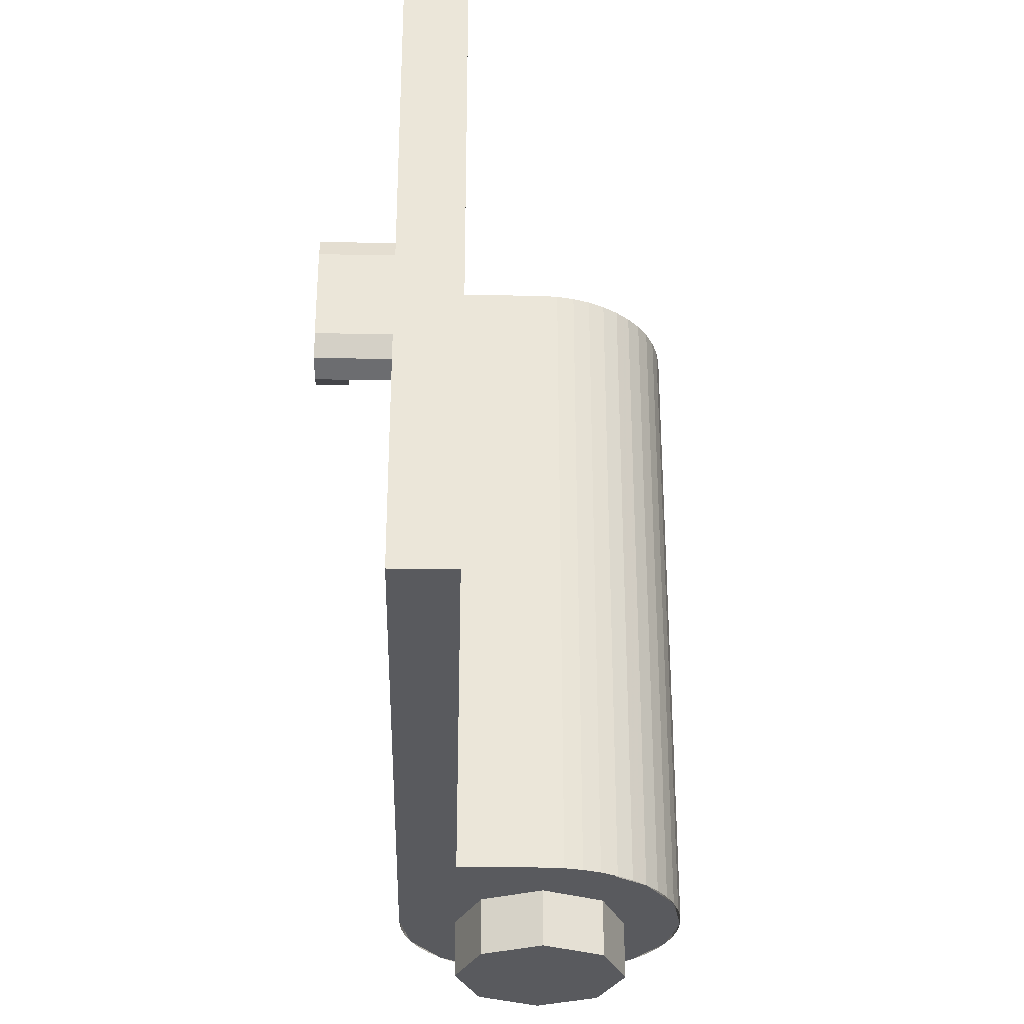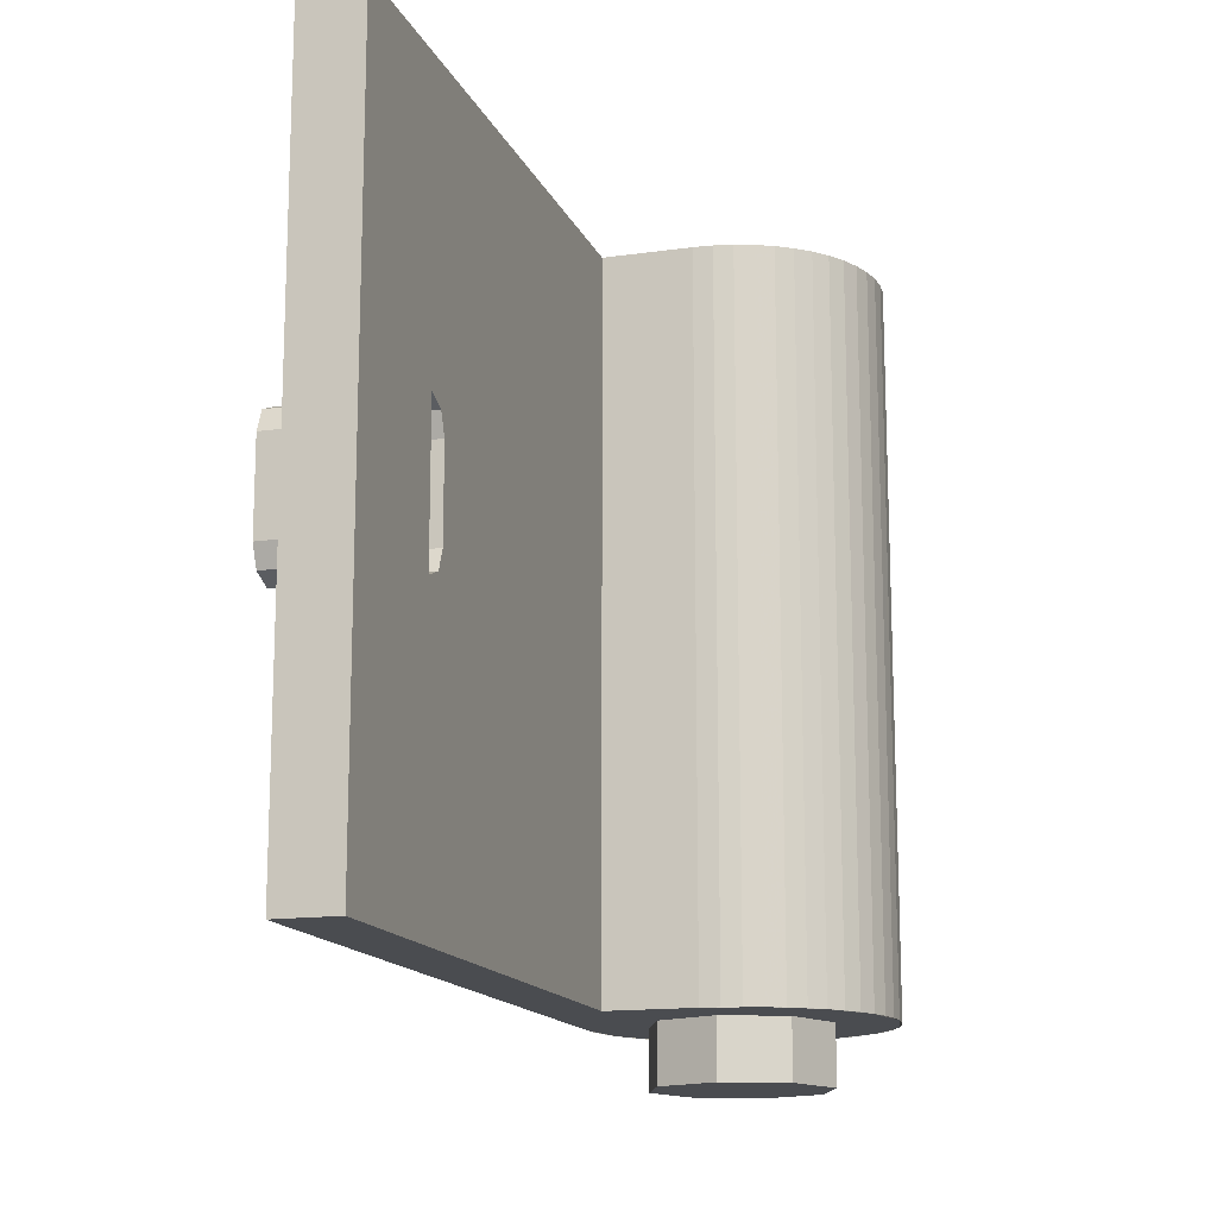
<metadata>
{"format":"obj","ext":"obj","renderer":"f3d","projection":"perspective","resolution":1024,"background":"white","views":[{"elev":-31.5,"azim":-1.5,"up":"+Y"},{"elev":-14.8,"azim":17.1,"up":"+Y"}]}
</metadata>
<code>
v -0.4957 0 -0.06525
v -0.5 0 0
v -0.5 2.4 0
v -0.4957 2.4 -0.06525
v -0.4829 0 -0.1294
v -0.4957 0 -0.06525
v -0.4957 2.4 -0.06525
v -0.4829 2.4 -0.1294
v -0.462 0 -0.1913
v -0.4829 0 -0.1294
v -0.4829 2.4 -0.1294
v -0.462 2.4 -0.1913
v -0.433 0 -0.25
v -0.462 0 -0.1913
v -0.462 2.4 -0.1913
v -0.433 2.4 -0.25
v -0.3967 0 -0.3044
v -0.433 0 -0.25
v -0.433 2.4 -0.25
v -0.3967 2.4 -0.3044
v -0.3535 0 -0.3535
v -0.3967 0 -0.3044
v -0.3967 2.4 -0.3044
v -0.3535 2.4 -0.3535
v -0.3044 0 -0.3967
v -0.3535 0 -0.3535
v -0.3535 2.4 -0.3535
v -0.3044 2.4 -0.3967
v -0.25 0 -0.433
v -0.3044 0 -0.3967
v -0.3044 2.4 -0.3967
v -0.25 2.4 -0.433
v -0.1913 0 -0.462
v -0.25 0 -0.433
v -0.25 2.4 -0.433
v -0.1913 2.4 -0.462
v -0.1294 0 -0.4829
v -0.1913 0 -0.462
v -0.1913 2.4 -0.462
v -0.1294 2.4 -0.4829
v -0.06525 0 -0.4957
v -0.1294 0 -0.4829
v -0.1294 2.4 -0.4829
v -0.06525 2.4 -0.4957
v 0 0 -0.5
v -0.06525 0 -0.4957
v -0.06525 2.4 -0.4957
v 0 2.4 -0.5
v 0.06525 0 -0.4957
v 0 0 -0.5
v 0 2.4 -0.5
v 0.06525 2.4 -0.4957
v 0.1294 0 -0.4829
v 0.06525 0 -0.4957
v 0.06525 2.4 -0.4957
v 0.1294 2.4 -0.4829
v 0.1913 0 -0.462
v 0.1294 0 -0.4829
v 0.1294 2.4 -0.4829
v 0.1913 2.4 -0.462
v 0.25 0 -0.433
v 0.1913 0 -0.462
v 0.1913 2.4 -0.462
v 0.25 2.4 -0.433
v 0.3044 0 -0.3967
v 0.25 0 -0.433
v 0.25 2.4 -0.433
v 0.3044 2.4 -0.3967
v 0.3535 0 -0.3535
v 0.3044 0 -0.3967
v 0.3044 2.4 -0.3967
v 0.3535 2.4 -0.3535
v 0.3967 0 -0.3044
v 0.3535 0 -0.3535
v 0.3535 2.4 -0.3535
v 0.3967 2.4 -0.3044
v 0.433 0 -0.25
v 0.3967 0 -0.3044
v 0.3967 2.4 -0.3044
v 0.433 2.4 -0.25
v 0.462 0 -0.1913
v 0.433 0 -0.25
v 0.433 2.4 -0.25
v 0.462 2.4 -0.1913
v 0.4829 0 -0.1294
v 0.462 0 -0.1913
v 0.462 2.4 -0.1913
v 0.4829 2.4 -0.1294
v 0.4957 0 -0.06525
v 0.4829 0 -0.1294
v 0.4829 2.4 -0.1294
v 0.4957 2.4 -0.06525
v 0.5 0 0
v 0.4957 0 -0.06525
v 0.4957 2.4 -0.06525
v 0.5 2.4 0
v 0.4957 0 0.06525
v 0.5 0 0
v 0.5 2.4 0
v 0.4957 2.4 0.06525
v 0.4829 0 0.1294
v 0.4957 0 0.06525
v 0.4957 2.4 0.06525
v 0.4829 2.4 0.1294
v 0.462 0 0.1913
v 0.4829 0 0.1294
v 0.4829 2.4 0.1294
v 0.462 2.4 0.1913
v 0.433 0 0.25
v 0.462 0 0.1913
v 0.462 2.4 0.1913
v 0.433 2.4 0.25
v 0.3967 0 0.3044
v 0.433 0 0.25
v 0.433 2.4 0.25
v 0.3967 2.4 0.3044
v 0.3535 0 0.3535
v 0.3967 0 0.3044
v 0.3967 2.4 0.3044
v 0.3535 2.4 0.3535
v 0.3044 0 0.3967
v 0.3535 0 0.3535
v 0.3535 2.4 0.3535
v 0.3044 2.4 0.3967
v 0.25 0 0.433
v 0.3044 0 0.3967
v 0.3044 2.4 0.3967
v 0.25 2.4 0.433
v 0.1913 0 0.462
v 0.25 0 0.433
v 0.25 2.4 0.433
v 0.1913 2.4 0.462
v 0.1294 0 0.4829
v 0.1913 0 0.462
v 0.1913 2.4 0.462
v 0.1294 2.4 0.4829
v 0.06525 0 0.4957
v 0.1294 0 0.4829
v 0.1294 2.4 0.4829
v 0.06525 2.4 0.4957
v 0 0 0.5
v 0.06525 0 0.4957
v 0.06525 2.4 0.4957
v 0 2.4 0.5
v -0.3 2.4 0.3
v -0.2121 2.4 0.2121
v 0 2.4 0.3
v -0.3 2.4 0.3
v -0.3 2.4 0
v -0.2121 2.4 0.2121
v -0.3 2.4 -0.3
v -0.2121 2.4 -0.2121
v -0.3 2.4 0
v -0.3 2.4 -0.3
v 0 2.4 -0.3
v -0.2121 2.4 -0.2121
v 0.3 2.4 -0.3
v 0.2121 2.4 -0.2121
v 0 2.4 -0.3
v 0.3 2.4 -0.3
v 0.3 2.4 0
v 0.2121 2.4 -0.2121
v 0.3 2.4 0.3
v 0.2121 2.4 0.2121
v 0.3 2.4 0
v 0.3 2.4 0.3
v 0 2.4 0.3
v 0.2121 2.4 0.2121
v -0.3535 2.4 -0.3535
v -0.5 2.4 0
v -0.4957 2.4 -0.06525
v -0.3967 2.4 -0.3044
v -0.3967 2.4 -0.3044
v -0.4957 2.4 -0.06525
v -0.4829 2.4 -0.1294
v -0.433 2.4 -0.25
v -0.433 2.4 -0.25
v -0.4829 2.4 -0.1294
v -0.462 2.4 -0.1913
v -0.3535 2.4 -0.3535
v 0 2.4 -0.5
v -0.06525 2.4 -0.4957
v -0.3044 2.4 -0.3967
v -0.3044 2.4 -0.3967
v -0.06525 2.4 -0.4957
v -0.1294 2.4 -0.4829
v -0.25 2.4 -0.433
v -0.25 2.4 -0.433
v -0.1294 2.4 -0.4829
v -0.1913 2.4 -0.462
v 0.3535 2.4 -0.3535
v 0 2.4 -0.5
v 0.06525 2.4 -0.4957
v 0.3044 2.4 -0.3967
v 0.3044 2.4 -0.3967
v 0.06525 2.4 -0.4957
v 0.1294 2.4 -0.4829
v 0.25 2.4 -0.433
v 0.25 2.4 -0.433
v 0.1294 2.4 -0.4829
v 0.1913 2.4 -0.462
v 0.3535 2.4 -0.3535
v 0.5 2.4 0
v 0.4957 2.4 -0.06525
v 0.3967 2.4 -0.3044
v 0.3967 2.4 -0.3044
v 0.4957 2.4 -0.06525
v 0.4829 2.4 -0.1294
v 0.433 2.4 -0.25
v 0.433 2.4 -0.25
v 0.4829 2.4 -0.1294
v 0.462 2.4 -0.1913
v 0.3535 2.4 0.3535
v 0.5 2.4 0
v 0.4957 2.4 0.06525
v 0.3967 2.4 0.3044
v 0.3967 2.4 0.3044
v 0.4957 2.4 0.06525
v 0.4829 2.4 0.1294
v 0.433 2.4 0.25
v 0.433 2.4 0.25
v 0.4829 2.4 0.1294
v 0.462 2.4 0.1913
v 0.3535 2.4 0.3535
v 0 2.4 0.5
v 0.06525 2.4 0.4957
v 0.3044 2.4 0.3967
v 0.3044 2.4 0.3967
v 0.06525 2.4 0.4957
v 0.1294 2.4 0.4829
v 0.25 2.4 0.433
v 0.25 2.4 0.433
v 0.1294 2.4 0.4829
v 0.1913 2.4 0.462
v 0 2.4 0.5
v -0.3 2.4 0.5
v -0.3 2.4 0.3
v 0.3 2.4 0.3
v 0 2.4 0.5
v 0.3 2.4 0.3
v 0.3535 2.4 0.3535
v 0.3535 2.4 0.3535
v 0.3 2.4 0.3
v 0.3 2.4 -0.3
v 0.5 2.4 0
v 0.5 2.4 0
v 0.3 2.4 -0.3
v 0.3535 2.4 -0.3535
v -0.3 2.4 -0.3
v 0 2.4 -0.5
v 0.3535 2.4 -0.3535
v 0.3 2.4 -0.3
v 0 2.4 -0.5
v -0.3 2.4 -0.3
v -0.3535 2.4 -0.3535
v -0.3 2.4 0.3
v -0.5 2.4 0
v -0.3535 2.4 -0.3535
v -0.3 2.4 -0.3
v -0.5 2.4 0
v -0.3 2.4 0.3
v -0.3 2.4 0.5
v -0.5 2.4 2.5
v -0.5 2.4 0
v -0.3 2.4 0.5
v -0.3 2.4 2.5
v 0 0.2 0
v -0.3 0.2 0
v -0.2121 0.2 0.2121
v 0 0.2 0
v -0.2121 0.2 0.2121
v 0 0.2 0.3
v 0 0.2 0
v 0 0.2 0.3
v 0.2121 0.2 0.2121
v 0 0.2 0
v 0.2121 0.2 0.2121
v 0.3 0.2 0
v 0 0.2 0
v 0.3 0.2 0
v 0.2121 0.2 -0.2121
v 0 0.2 0
v 0.2121 0.2 -0.2121
v 0 0.2 -0.3
v 0 0.2 0
v 0 0.2 -0.3
v -0.2121 0.2 -0.2121
v 0 0.2 0
v -0.2121 0.2 -0.2121
v -0.3 0.2 0
v -0.2121 0.2 0.2121
v -0.3 0.2 0
v -0.3 2.4 0
v -0.2121 2.4 0.2121
v 0 0.2 0.3
v -0.2121 0.2 0.2121
v -0.2121 2.4 0.2121
v 0 2.4 0.3
v 0.2121 0.2 0.2121
v 0 0.2 0.3
v 0 2.4 0.3
v 0.2121 2.4 0.2121
v 0.3 0.2 0
v 0.2121 0.2 0.2121
v 0.2121 2.4 0.2121
v 0.3 2.4 0
v 0.2121 0.2 -0.2121
v 0.3 0.2 0
v 0.3 2.4 0
v 0.2121 2.4 -0.2121
v 0 0.2 -0.3
v 0.2121 0.2 -0.2121
v 0.2121 2.4 -0.2121
v 0 2.4 -0.3
v -0.2121 0.2 -0.2121
v 0 0.2 -0.3
v 0 2.4 -0.3
v -0.2121 2.4 -0.2121
v -0.3 0.2 0
v -0.2121 0.2 -0.2121
v -0.2121 2.4 -0.2121
v -0.3 2.4 0
v -0.3 2.4 0.5
v -0.3 1.45 1.9
v -0.3 1.45 2
v -0.3 2.4 2.5
v -0.3 2.4 2.5
v -0.3 1.45 2
v -0.3 0.95 2
v -0.3 0 2.5
v -0.3 0 2.5
v -0.3 0.95 2
v -0.3 0.95 1.9
v -0.3 0 0.5
v -0.3 0 0.5
v -0.3 0.95 1.9
v -0.3 1.45 1.9
v -0.3 2.4 0.5
v -0.5 2.4 2.5
v -0.3 2.4 2.5
v -0.3 0 2.5
v -0.5 0 2.5
v -0.5 1.45 2.1
v -0.5 1.45 1.9
v -0.5 2.4 0
v -0.5 2.4 2.5
v -0.5 0.95 2.1
v -0.5 1.45 2.1
v -0.5 2.4 2.5
v -0.5 0 2.5
v -0.5 0.95 1.9
v -0.5 0.95 2.1
v -0.5 0 2.5
v -0.5 0 0
v -0.5 1.45 1.9
v -0.5 0.95 1.9
v -0.5 0 0
v -0.5 2.4 0
v -0.3 2.4 0.5
v 0 2.4 0.5
v 0 0 0.5
v -0.3 0 0.5
v -0.5 0 0
v -0.462 0 -0.1913
v -0.3535 0 -0.3535
v -0.5 0 0
v -0.3535 0 -0.3535
v -0.1913 0 -0.462
v -0.5 0 0
v -0.1913 0 -0.462
v 0 0 -0.5
v -0.5 0 0
v 0 0 -0.5
v 0.1913 0 -0.462
v -0.5 0 0
v 0.1913 0 -0.462
v 0.3535 0 -0.3535
v -0.5 0 0
v 0.3535 0 -0.3535
v 0.462 0 -0.1913
v -0.5 0 0
v 0.462 0 -0.1913
v 0.5 0 0
v -0.5 0 0
v 0.5 0 0
v 0.462 0 0.1913
v -0.5 0 0
v 0.462 0 0.1913
v 0.3535 0 0.3535
v -0.5 0 0
v 0.3535 0 0.3535
v 0.1913 0 0.462
v -0.5 0 0
v 0.1913 0 0.462
v 0 0 0.5
v -0.5 0 0
v -0.3 0 0.5
v 0 0 0.5
v -0.5 0 2.5
v -0.3 0 2.5
v -0.3 0 0.5
v -0.5 0 0
v -0.65 1.35 2.1
v -0.65 1.05 2.1
v -0.75 1.05 2.1
v -0.75 1.35 2.1
v -0.65 1.05 2.1
v -0.65 1.35 2.1
v -0.5 1.35 2.1
v -0.5 1.05 2.1
v -0.3 1.45 2
v -0.65 1.45 2
v -0.65 0.95 2
v -0.3 0.95 2
v -0.65 1.35 1.9
v -0.75 1.35 1.9
v -0.75 1.05 1.9
v -0.65 1.05 1.9
v -0.3 1.05 1.9
v -0.5 1.05 1.9
v -0.5 1.35 1.9
v -0.3 1.35 1.9
v -0.65 1.35 1.9
v -0.65 1.05 1.9
v -0.65 0.95 2
v -0.65 1.45 2
v -0.75 1.05 2.1
v -0.75 1.05 1.9
v -0.75 1.35 1.9
v -0.75 1.35 2.1
v -0.3 0.95 1.9
v -0.3 0.9793 1.929
v -0.3 0.95 2
v -0.3 0.95 1.9
v -0.3 1.05 1.9
v -0.3 0.9793 1.929
v -0.3 1.45 1.9
v -0.3 1.421 1.929
v -0.3 1.45 2
v -0.3 1.45 1.9
v -0.3 1.35 1.9
v -0.3 1.421 1.929
v -0.5 0.95 1.9
v -0.5 0.9793 1.929
v -0.5 1.05 1.9
v -0.5 0.95 1.9
v -0.5 0.95 2
v -0.5 0.9793 1.929
v -0.5 0.95 2.1
v -0.5 0.9793 2.071
v -0.5 0.95 2
v -0.5 0.95 2.1
v -0.5 1.05 2.1
v -0.5 0.9793 2.071
v -0.5 1.45 1.9
v -0.5 1.421 1.929
v -0.5 1.35 1.9
v -0.5 1.45 1.9
v -0.5 1.45 2
v -0.5 1.421 1.929
v -0.5 1.45 2.1
v -0.5 1.421 2.071
v -0.5 1.45 2
v -0.5 1.45 2.1
v -0.5 1.35 2.1
v -0.5 1.421 2.071
v -0.65 0.95 2
v -0.65 0.9793 1.929
v -0.65 1.05 1.9
v -0.65 1.45 2
v -0.65 1.421 1.929
v -0.65 1.35 1.9
v -0.75 0.9793 1.929
v -0.75 0.95 2
v -0.75 0.9793 2.071
v -0.75 0.9793 1.929
v -0.75 0.9793 2.071
v -0.75 1.05 2.1
v -0.75 1.05 1.9
v -0.75 1.421 1.929
v -0.75 1.45 2
v -0.75 1.421 2.071
v -0.75 1.421 1.929
v -0.75 1.421 2.071
v -0.75 1.35 2.1
v -0.75 1.35 1.9
v -0.5 0.9793 2.071
v -0.5 0.95 2
v -0.65 0.95 2
v -0.65 0.9793 2.071
v -0.5 1.05 2.1
v -0.5 0.9793 2.071
v -0.65 0.9793 2.071
v -0.65 1.05 2.1
v -0.5 1.421 2.071
v -0.5 1.45 2
v -0.65 1.45 2
v -0.65 1.421 2.071
v -0.5 1.35 2.1
v -0.5 1.421 2.071
v -0.65 1.421 2.071
v -0.65 1.35 2.1
v -0.3 0.9793 1.929
v -0.3 0.95 2
v -0.5 0.95 2
v -0.5 0.9793 1.929
v -0.3 1.05 1.9
v -0.3 0.9793 1.929
v -0.5 0.9793 1.929
v -0.5 1.05 1.9
v -0.3 1.421 1.929
v -0.3 1.45 2
v -0.5 1.45 2
v -0.5 1.421 1.929
v -0.3 1.35 1.9
v -0.3 1.421 1.929
v -0.5 1.421 1.929
v -0.5 1.35 1.9
v -0.65 0.9793 2.071
v -0.65 1.05 2.1
v -0.75 1.05 2.1
v -0.75 0.9793 2.071
v -0.65 0.95 2
v -0.65 0.9793 2.071
v -0.75 0.9793 2.071
v -0.75 0.95 2
v -0.65 0.9793 1.929
v -0.65 0.95 2
v -0.75 0.95 2
v -0.75 0.9793 1.929
v -0.65 1.05 1.9
v -0.65 0.9793 1.929
v -0.75 0.9793 1.929
v -0.75 1.05 1.9
v -0.65 1.421 2.071
v -0.65 1.35 2.1
v -0.75 1.35 2.1
v -0.75 1.421 2.071
v -0.65 1.45 2
v -0.65 1.421 2.071
v -0.75 1.421 2.071
v -0.75 1.45 2
v -0.65 1.421 1.929
v -0.65 1.45 2
v -0.75 1.45 2
v -0.75 1.421 1.929
v -0.65 1.35 1.9
v -0.65 1.421 1.929
v -0.75 1.421 1.929
v -0.75 1.35 1.9
v -0.2121 0 0.2121
v 0 0 0.3
v 0 -0.2 0.3
v -0.2121 -0.2 0.2121
v -0.3 0 0
v -0.2121 0 0.2121
v -0.2121 -0.2 0.2121
v -0.3 -0.2 0
v -0.2121 0 -0.2121
v -0.3 0 0
v -0.3 -0.2 0
v -0.2121 -0.2 -0.2121
v 0 0 -0.3
v -0.2121 0 -0.2121
v -0.2121 -0.2 -0.2121
v 0 -0.2 -0.3
v 0.2121 0 -0.2121
v 0 0 -0.3
v 0 -0.2 -0.3
v 0.2121 -0.2 -0.2121
v 0.3 0 0
v 0.2121 0 -0.2121
v 0.2121 -0.2 -0.2121
v 0.3 -0.2 0
v 0.2121 0 0.2121
v 0.3 0 0
v 0.3 -0.2 0
v 0.2121 -0.2 0.2121
v 0 0 0.3
v 0.2121 0 0.2121
v 0.2121 -0.2 0.2121
v 0 -0.2 0.3
v 0 -0.2 0
v 0 -0.2 0.3
v -0.2121 -0.2 0.2121
v 0 -0.2 0
v -0.2121 -0.2 0.2121
v -0.3 -0.2 0
v 0 -0.2 0
v -0.3 -0.2 0
v -0.2121 -0.2 -0.2121
v 0 -0.2 0
v -0.2121 -0.2 -0.2121
v 0 -0.2 -0.3
v 0 -0.2 0
v 0 -0.2 -0.3
v 0.2121 -0.2 -0.2121
v 0 -0.2 0
v 0.2121 -0.2 -0.2121
v 0.3 -0.2 0
v 0 -0.2 0
v 0.3 -0.2 0
v 0.2121 -0.2 0.2121
v 0 -0.2 0
v 0.2121 -0.2 0.2121
v 0 -0.2 0.3
g mesh429272
f 1 2 3
f 3 4 1
f 5 6 7
f 7 8 5
f 9 10 11
f 11 12 9
f 13 14 15
f 15 16 13
f 17 18 19
f 19 20 17
f 21 22 23
f 23 24 21
f 25 26 27
f 27 28 25
f 29 30 31
f 31 32 29
f 33 34 35
f 35 36 33
f 37 38 39
f 39 40 37
f 41 42 43
f 43 44 41
f 45 46 47
f 47 48 45
f 49 50 51
f 51 52 49
f 53 54 55
f 55 56 53
f 57 58 59
f 59 60 57
f 61 62 63
f 63 64 61
f 65 66 67
f 67 68 65
f 69 70 71
f 71 72 69
f 73 74 75
f 75 76 73
f 77 78 79
f 79 80 77
f 81 82 83
f 83 84 81
f 85 86 87
f 87 88 85
f 89 90 91
f 91 92 89
f 93 94 95
f 95 96 93
f 97 98 99
f 99 100 97
f 101 102 103
f 103 104 101
f 105 106 107
f 107 108 105
f 109 110 111
f 111 112 109
f 113 114 115
f 115 116 113
f 117 118 119
f 119 120 117
f 121 122 123
f 123 124 121
f 125 126 127
f 127 128 125
f 129 130 131
f 131 132 129
f 133 134 135
f 135 136 133
f 137 138 139
f 139 140 137
f 141 142 143
f 143 144 141
g mesh429284
f 145 147 146
f 148 150 149
f 151 153 152
f 154 156 155
f 157 159 158
f 160 162 161
f 163 165 164
f 166 168 167
g mesh429286
f 169 171 170
f 171 169 172
f 173 175 174
f 175 173 176
f 177 179 178
g mesh429288
f 180 181 182
f 182 183 180
f 184 185 186
f 186 187 184
f 188 189 190
g mesh429290
f 191 193 192
f 193 191 194
f 195 197 196
f 197 195 198
f 199 201 200
g mesh429292
f 202 203 204
f 204 205 202
f 206 207 208
f 208 209 206
f 210 211 212
g mesh429294
f 213 215 214
f 215 213 216
f 217 219 218
f 219 217 220
f 221 223 222
g mesh429296
f 224 225 226
f 226 227 224
f 228 229 230
f 230 231 228
f 232 233 234
f 235 237 236
f 237 235 238
f 239 241 240
f 242 244 243
f 244 242 245
f 246 248 247
f 249 251 250
f 251 249 252
f 253 255 254
f 256 258 257
f 258 256 259
f 260 262 261
f 263 265 264
f 265 263 266
g mesh429302
f 267 268 269
f 270 271 272
f 273 274 275
f 276 277 278
f 279 280 281
f 282 283 284
f 285 286 287
f 288 289 290
g mesh429304
f 291 292 293
f 293 294 291
f 295 296 297
f 297 298 295
f 299 300 301
f 301 302 299
f 303 304 305
f 305 306 303
f 307 308 309
f 309 310 307
f 311 312 313
f 313 314 311
f 315 316 317
f 317 318 315
f 319 320 321
f 321 322 319
g mesh429307
f 323 325 324
f 325 323 326
f 327 329 328
f 329 327 330
f 331 333 332
f 333 331 334
f 335 337 336
f 337 335 338
g mesh429308
f 339 341 340
f 341 339 342
f 343 345 344
f 345 343 346
f 347 349 348
f 349 347 350
f 351 353 352
f 353 351 354
f 355 357 356
f 357 355 358
g mesh429310
f 359 361 360
f 361 359 362
g mesh429313
f 363 364 365
f 366 367 368
f 369 370 371
f 372 373 374
f 375 376 377
f 378 379 380
f 381 382 383
f 384 385 386
f 387 388 389
f 390 391 392
f 393 394 395
f 396 398 397
f 399 401 400
f 401 399 402
g mesh429316
f 403 405 404
f 405 403 406
g mesh429318
f 407 409 408
f 409 407 410
g mesh429320
f 411 413 412
f 413 411 414
g mesh429322
f 415 417 416
f 417 415 418
g mesh429324
f 419 421 420
f 421 419 422
f 423 425 424
f 425 423 426
f 427 429 428
f 429 427 430
g mesh429327
f 431 432 433
f 434 435 436
g mesh429329
f 437 439 438
f 440 442 441
g mesh429331
f 443 444 445
f 446 447 448
f 449 450 451
f 452 453 454
g mesh429333
f 455 457 456
f 458 460 459
f 461 463 462
f 464 466 465
g mesh429335
f 467 468 469
g mesh429337
f 470 472 471
g mesh429339
f 473 474 475
f 476 477 478
f 478 479 476
g mesh429341
f 480 482 481
f 483 485 484
f 485 483 486
g mesh429344
f 487 489 488
f 489 487 490
f 491 493 492
f 493 491 494
g mesh429346
f 495 496 497
f 497 498 495
f 499 500 501
f 501 502 499
g mesh429348
f 503 505 504
f 505 503 506
f 507 509 508
f 509 507 510
g mesh429350
f 511 512 513
f 513 514 511
f 515 516 517
f 517 518 515
g mesh429352
f 519 520 521
f 521 522 519
f 523 524 525
f 525 526 523
f 527 528 529
f 529 530 527
f 531 532 533
f 533 534 531
g mesh429354
f 535 537 536
f 537 535 538
f 539 541 540
f 541 539 542
f 543 545 544
f 545 543 546
f 547 549 548
f 549 547 550
g mesh429360
f 551 553 552
f 553 551 554
f 555 557 556
f 557 555 558
f 559 561 560
f 561 559 562
f 563 565 564
f 565 563 566
f 567 569 568
f 569 567 570
f 571 573 572
f 573 571 574
f 575 577 576
f 577 575 578
f 579 581 580
f 581 579 582
g mesh429362
f 583 584 585
f 586 587 588
f 589 590 591
f 592 593 594
f 595 596 597
f 598 599 600
f 601 602 603
f 604 605 606

</code>
